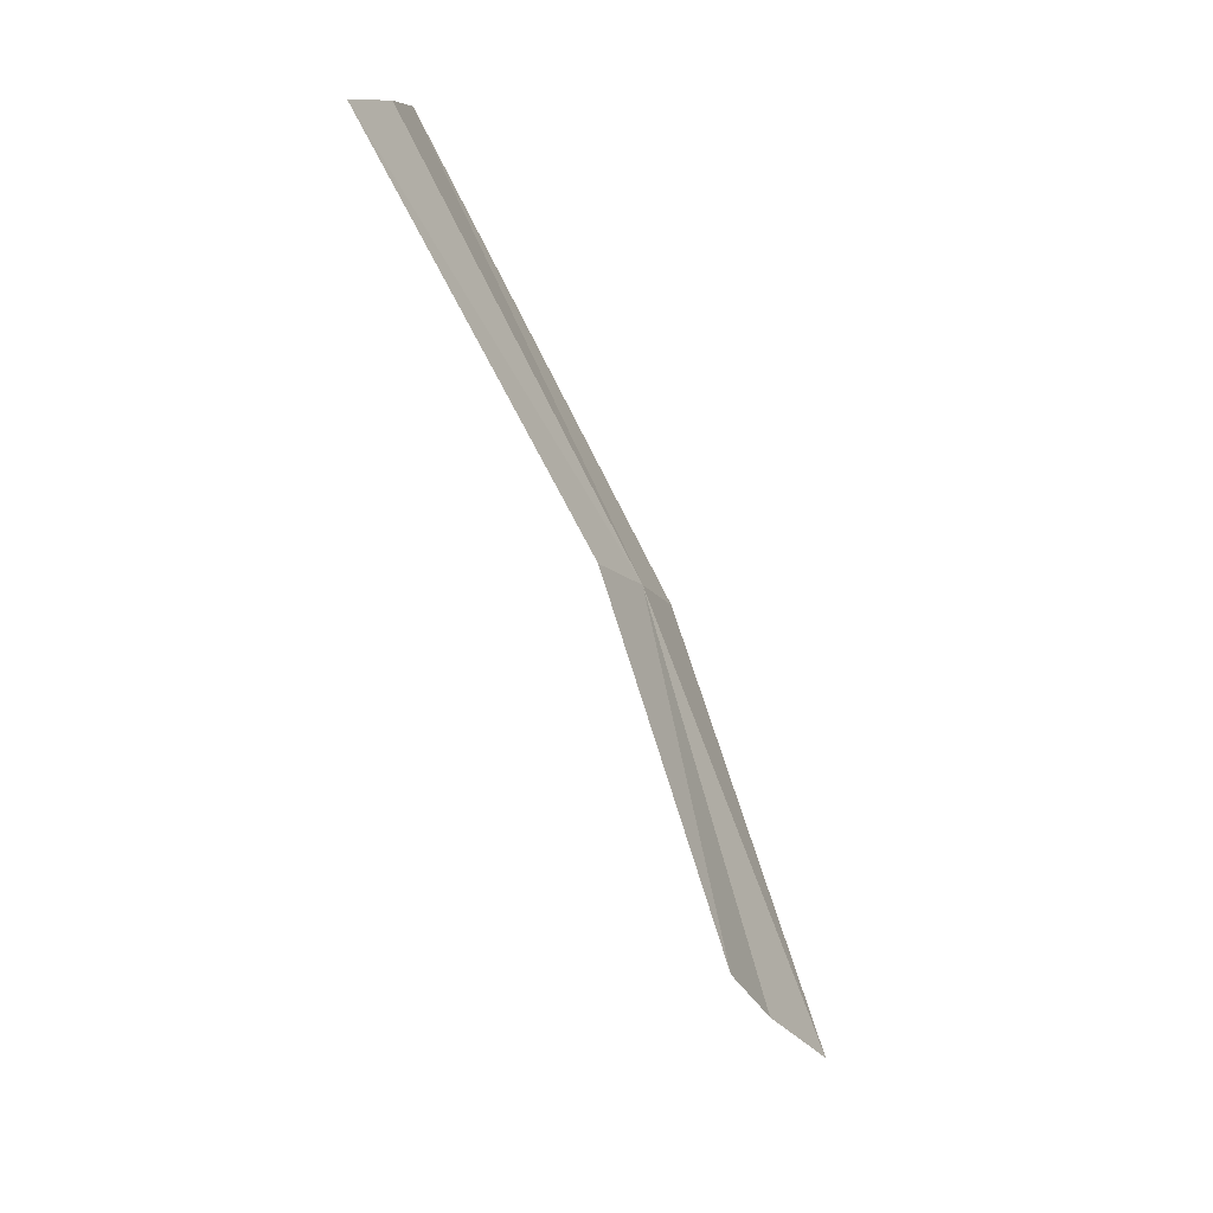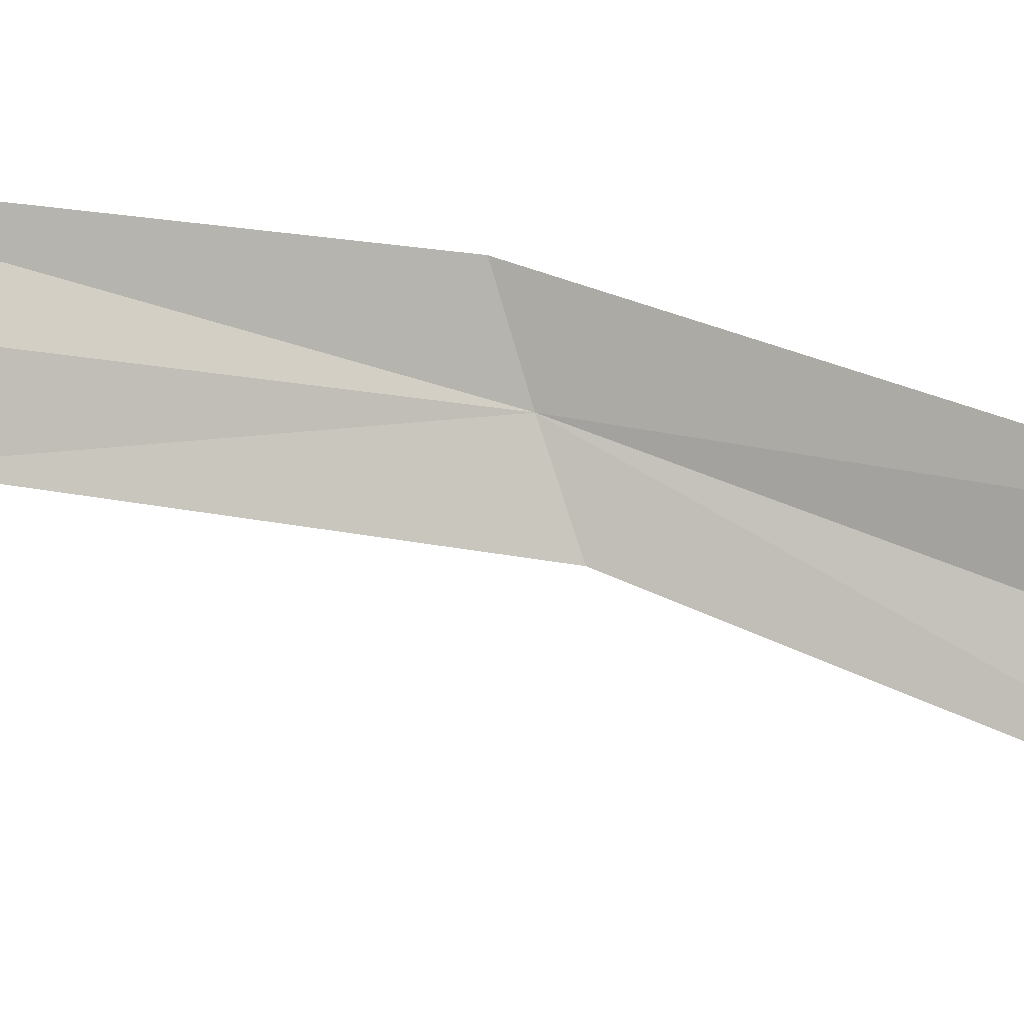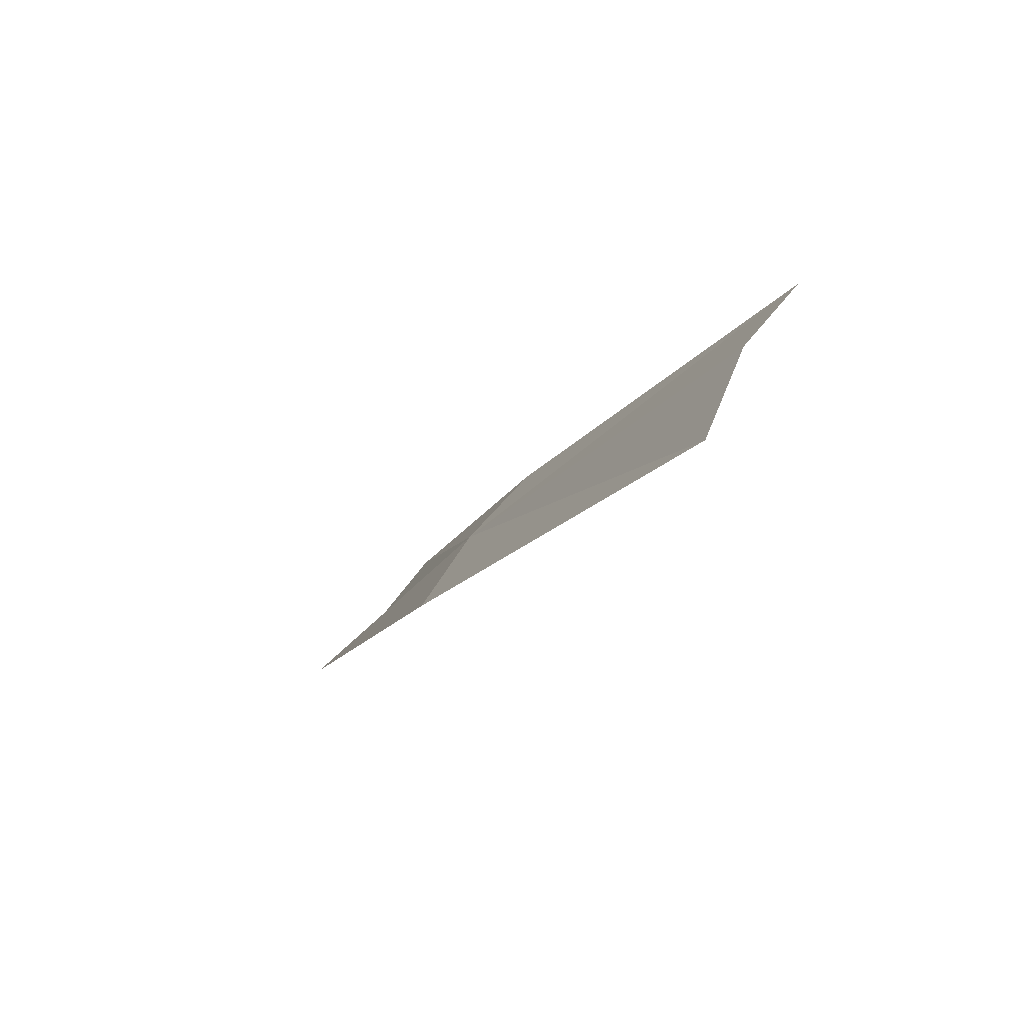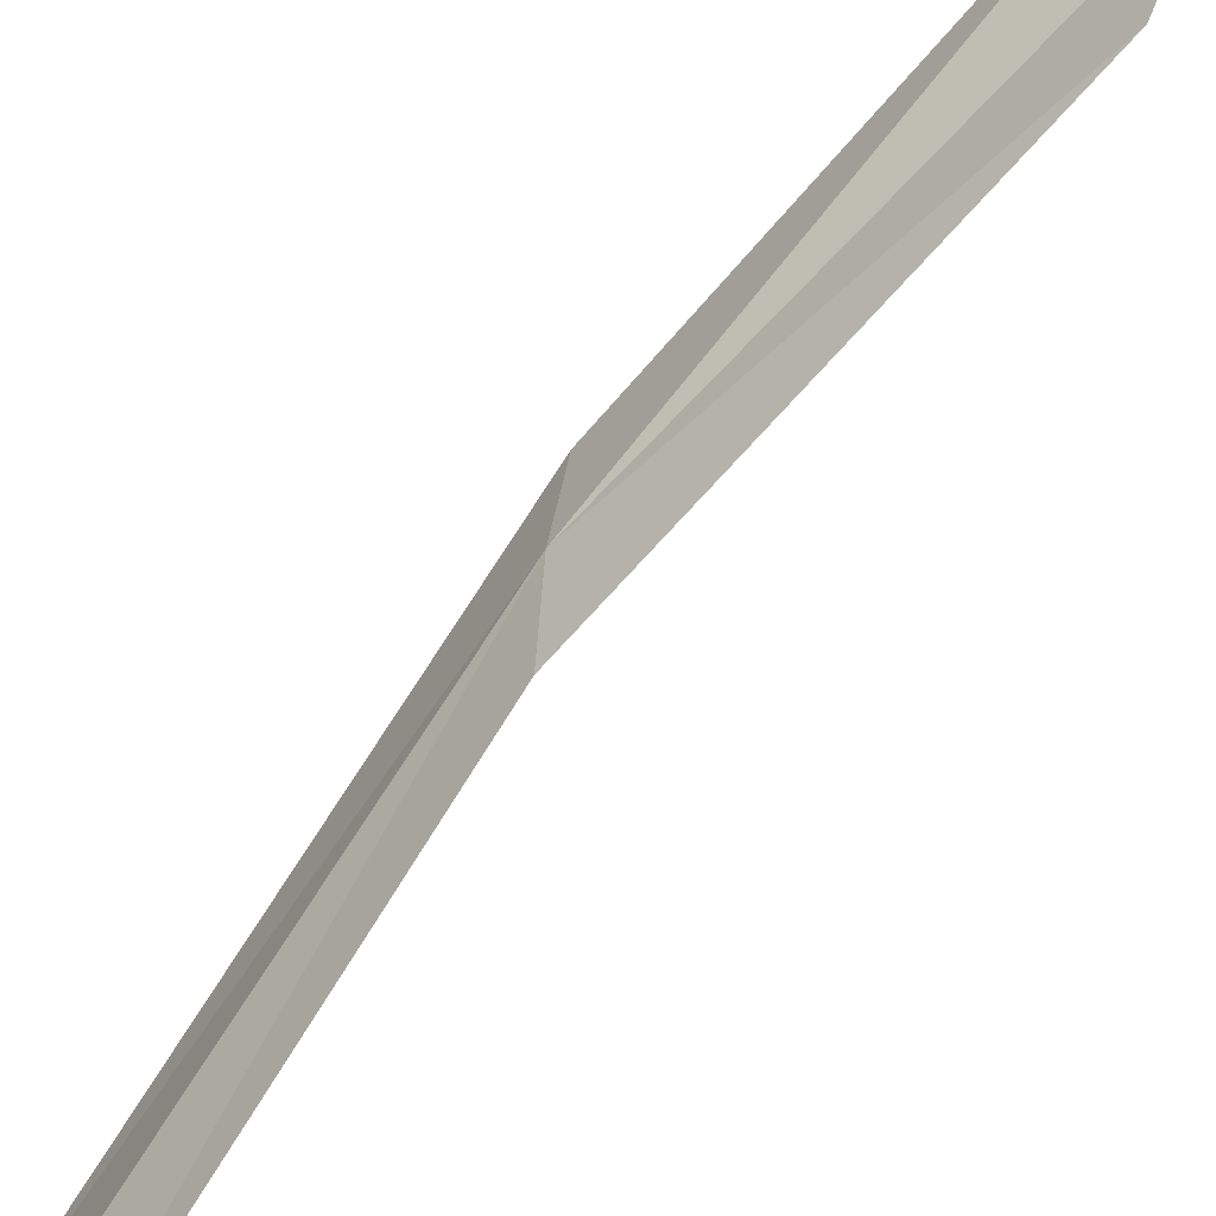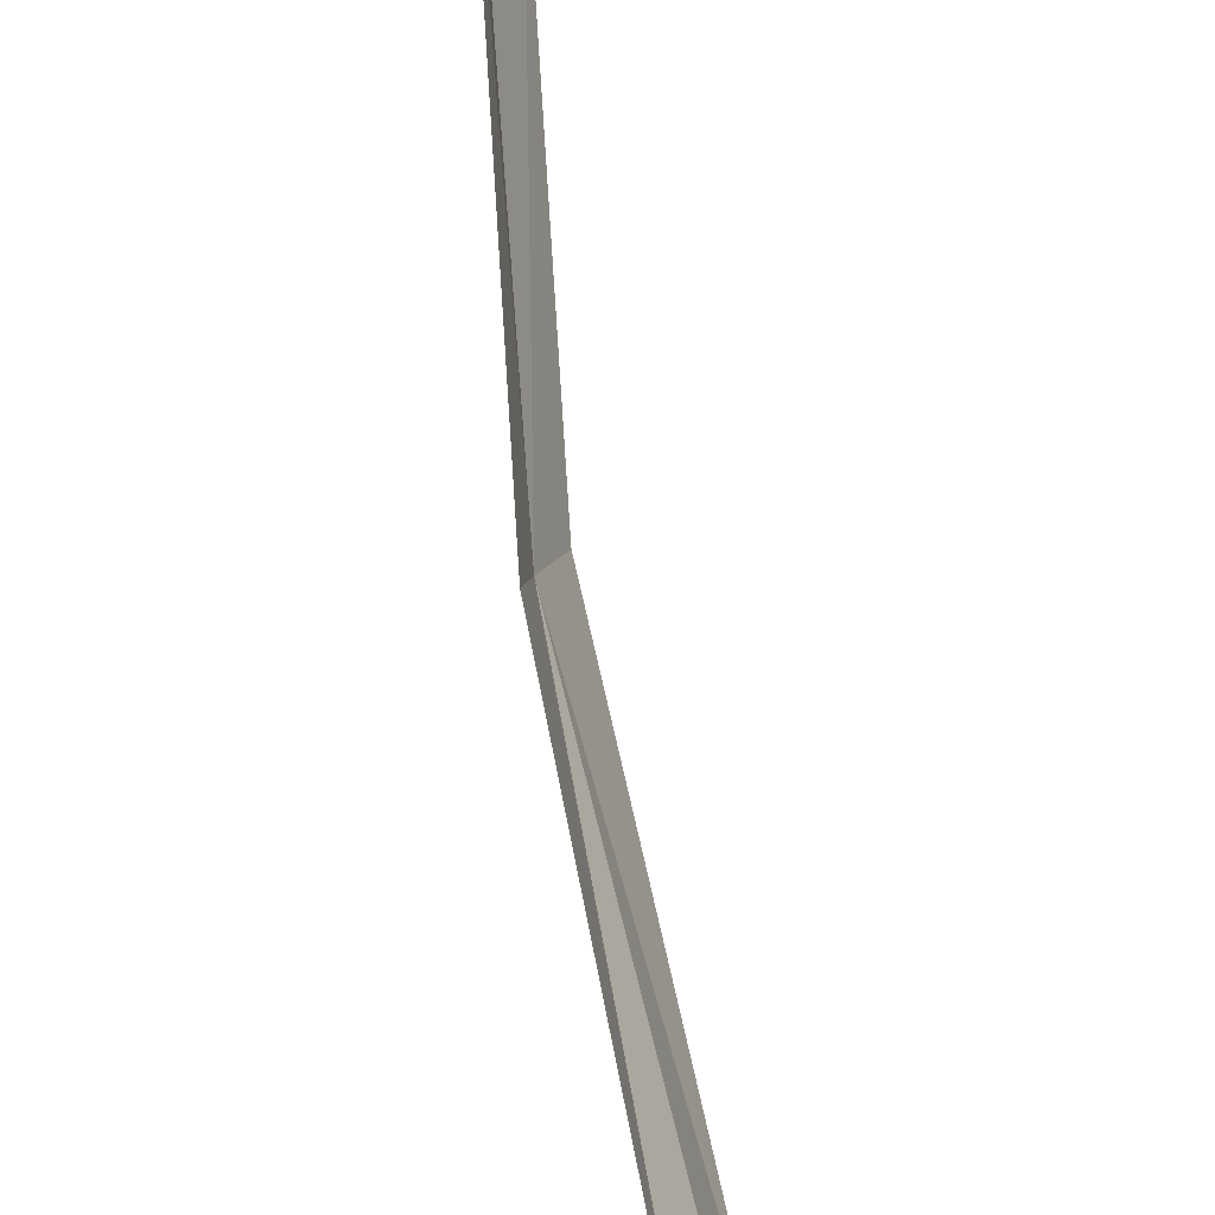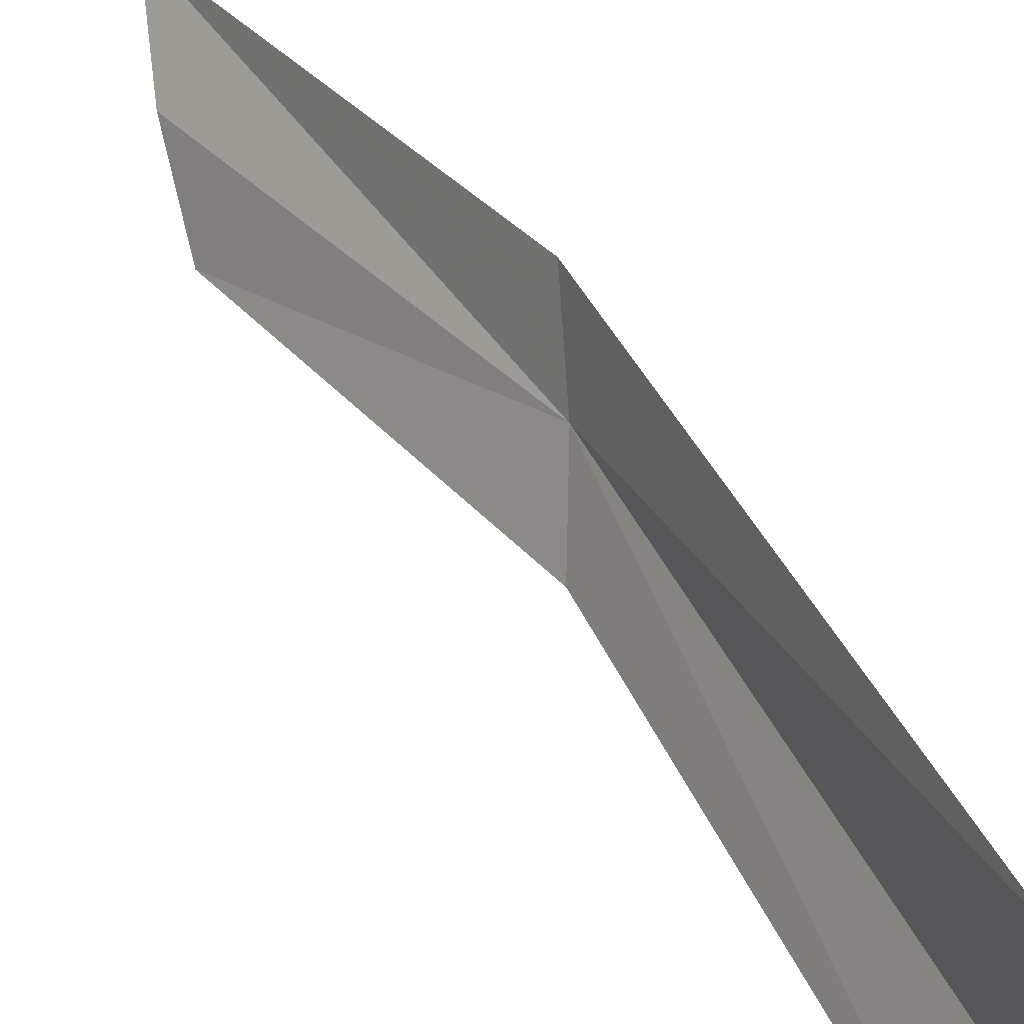
<metadata>
{"format":"obj","ext":"obj","renderer":"f3d","projection":"perspective","resolution":1024,"background":"white","views":[{"elev":3.2,"azim":7.3,"up":"+Z"},{"elev":14.2,"azim":-99.7,"up":"+Y"},{"elev":73.2,"azim":-156.0,"up":"+Z"},{"elev":-74.7,"azim":119.4,"up":"+Y"},{"elev":74.8,"azim":150.3,"up":"+Y"},{"elev":27.3,"azim":-51.4,"up":"+Y"}]}
</metadata>
<code>
v 0.3728 -0.05307 0.1495
v 0.4023 -0.0314 0.06675
v 0.376 -0.03823 0.1455
v 0.3934 -0.04549 0.07698
v 0.3335 -0.09169 0.2222
v 0.3673 -0.06703 0.1535
v 0.3372 -0.07789 0.2243
v 0.3878 -0.05943 0.08715
v 0.3367 -0.06113 0.2262
f 1 2 3
f 1 4 2
f 1 5 6
f 1 7 5
f 1 8 4
f 1 6 8
f 1 9 7
f 1 3 9

</code>
